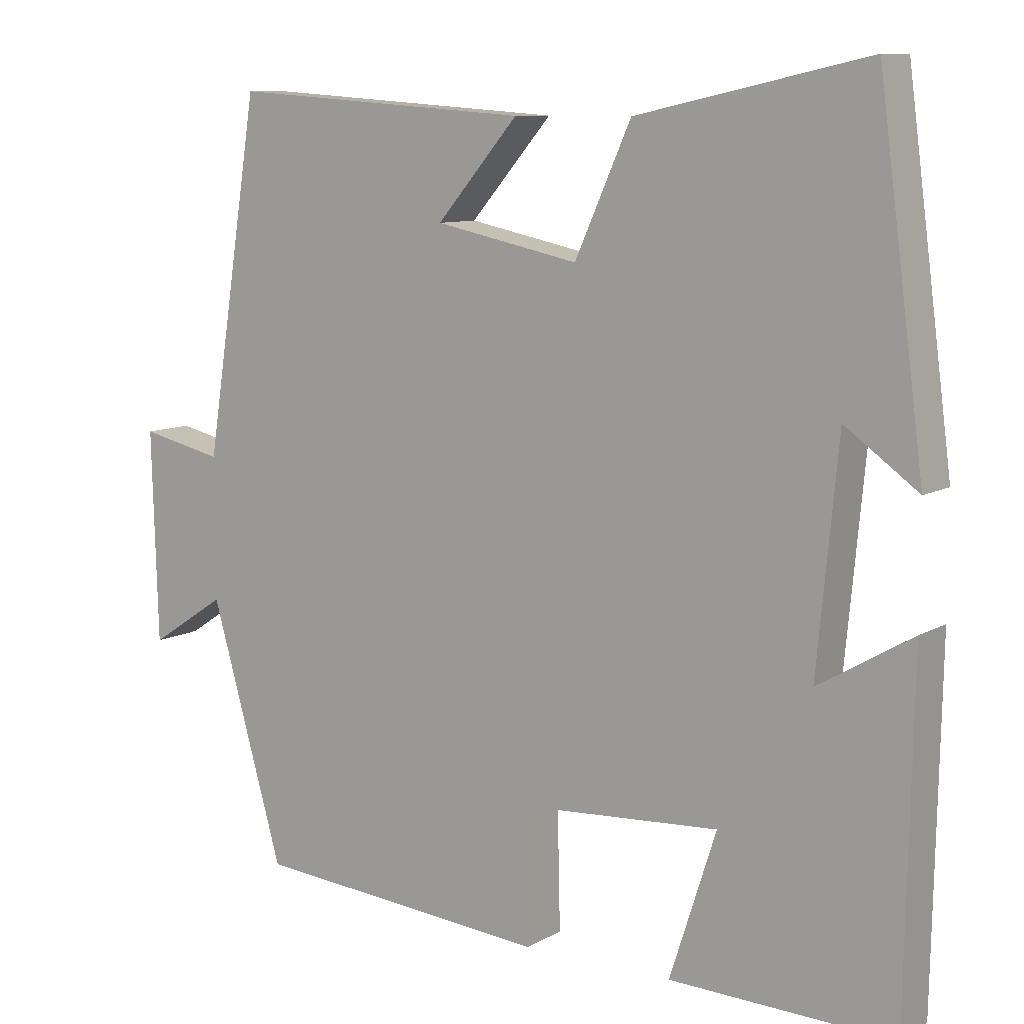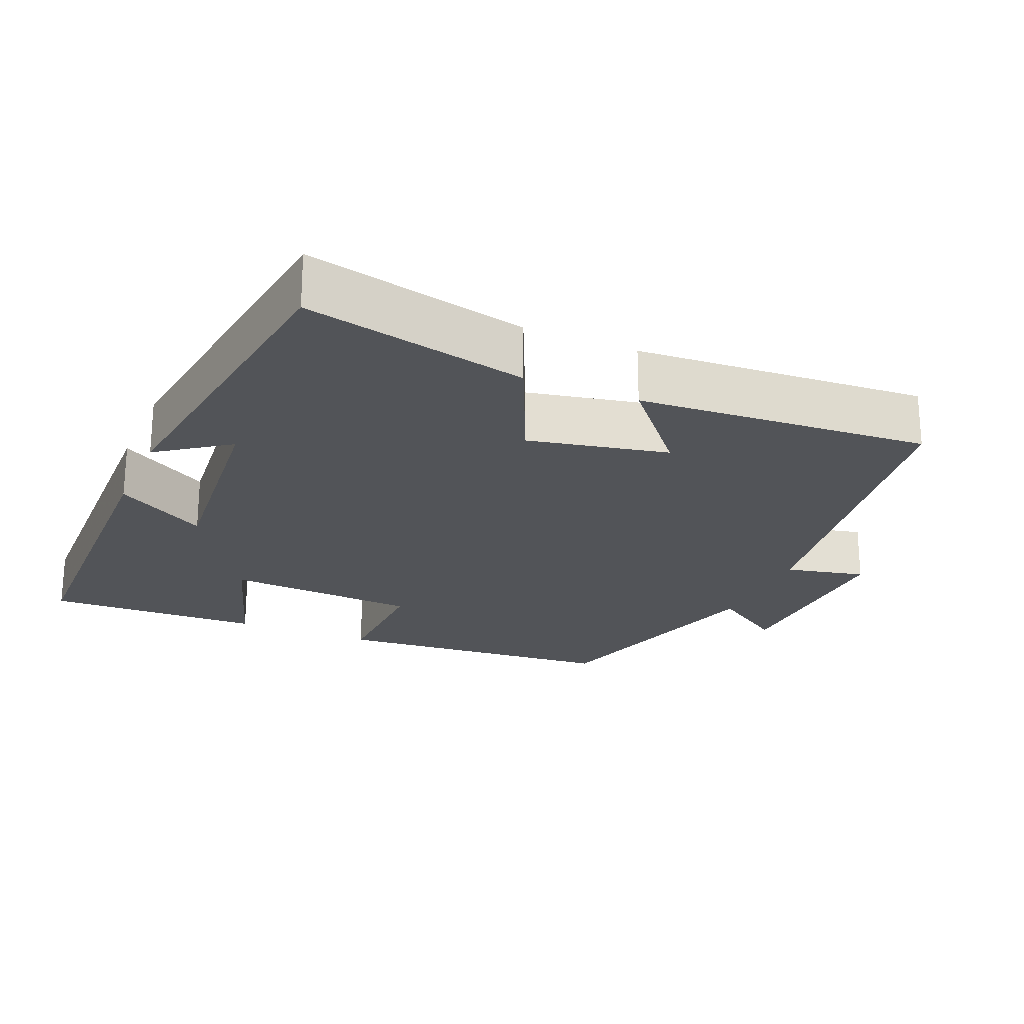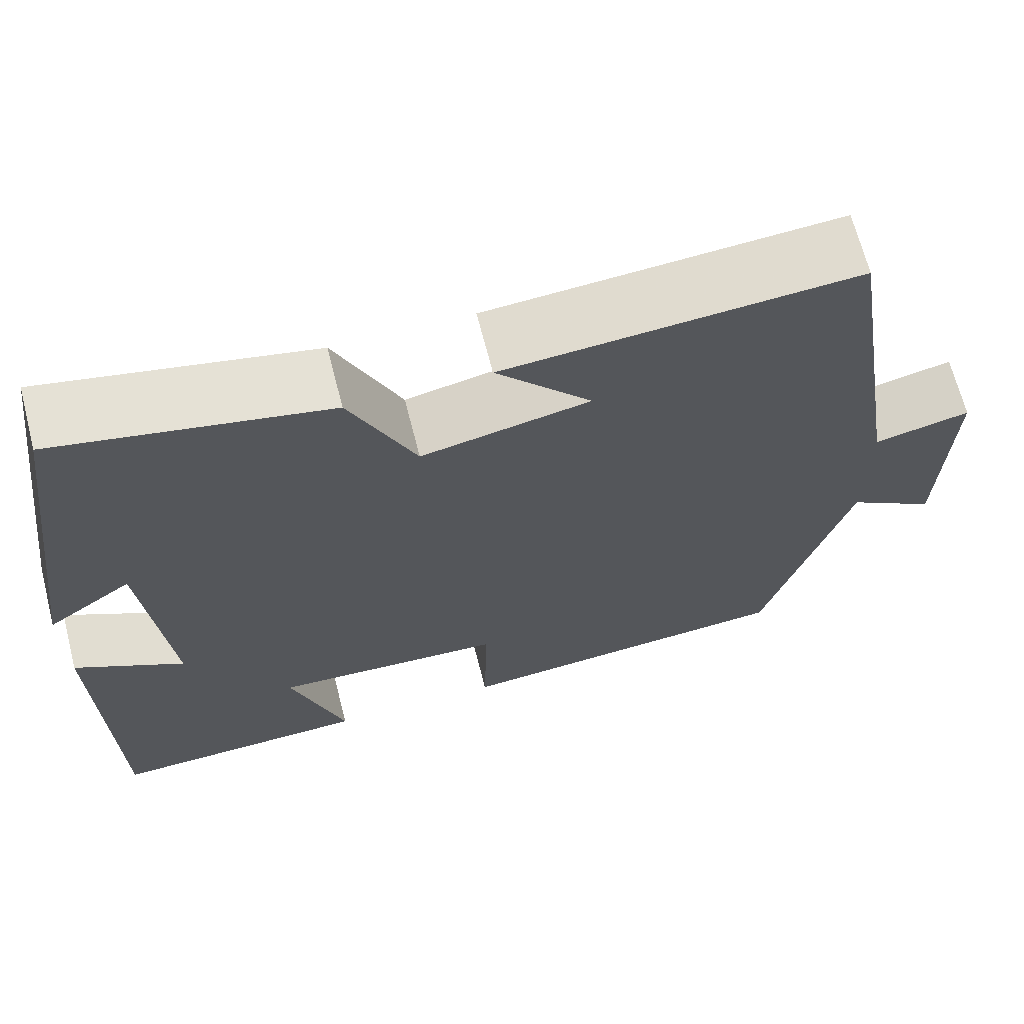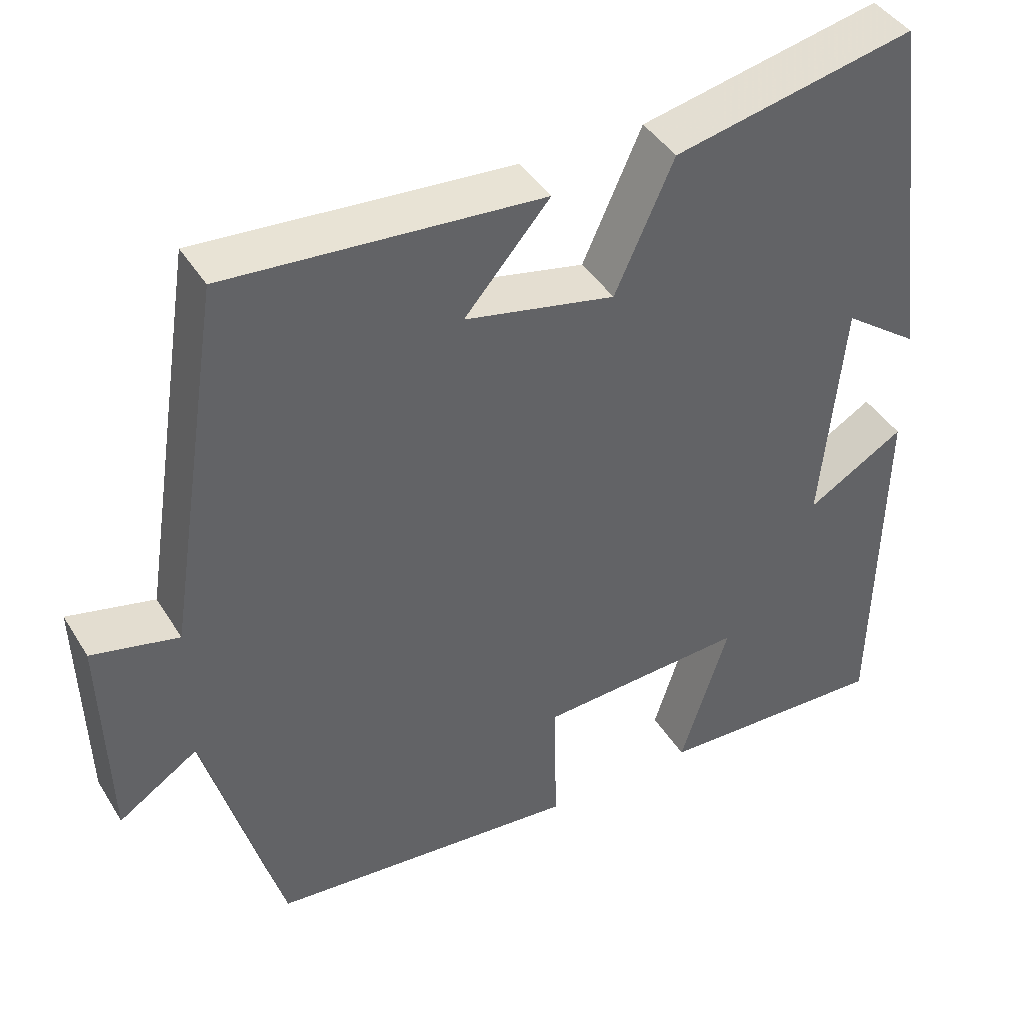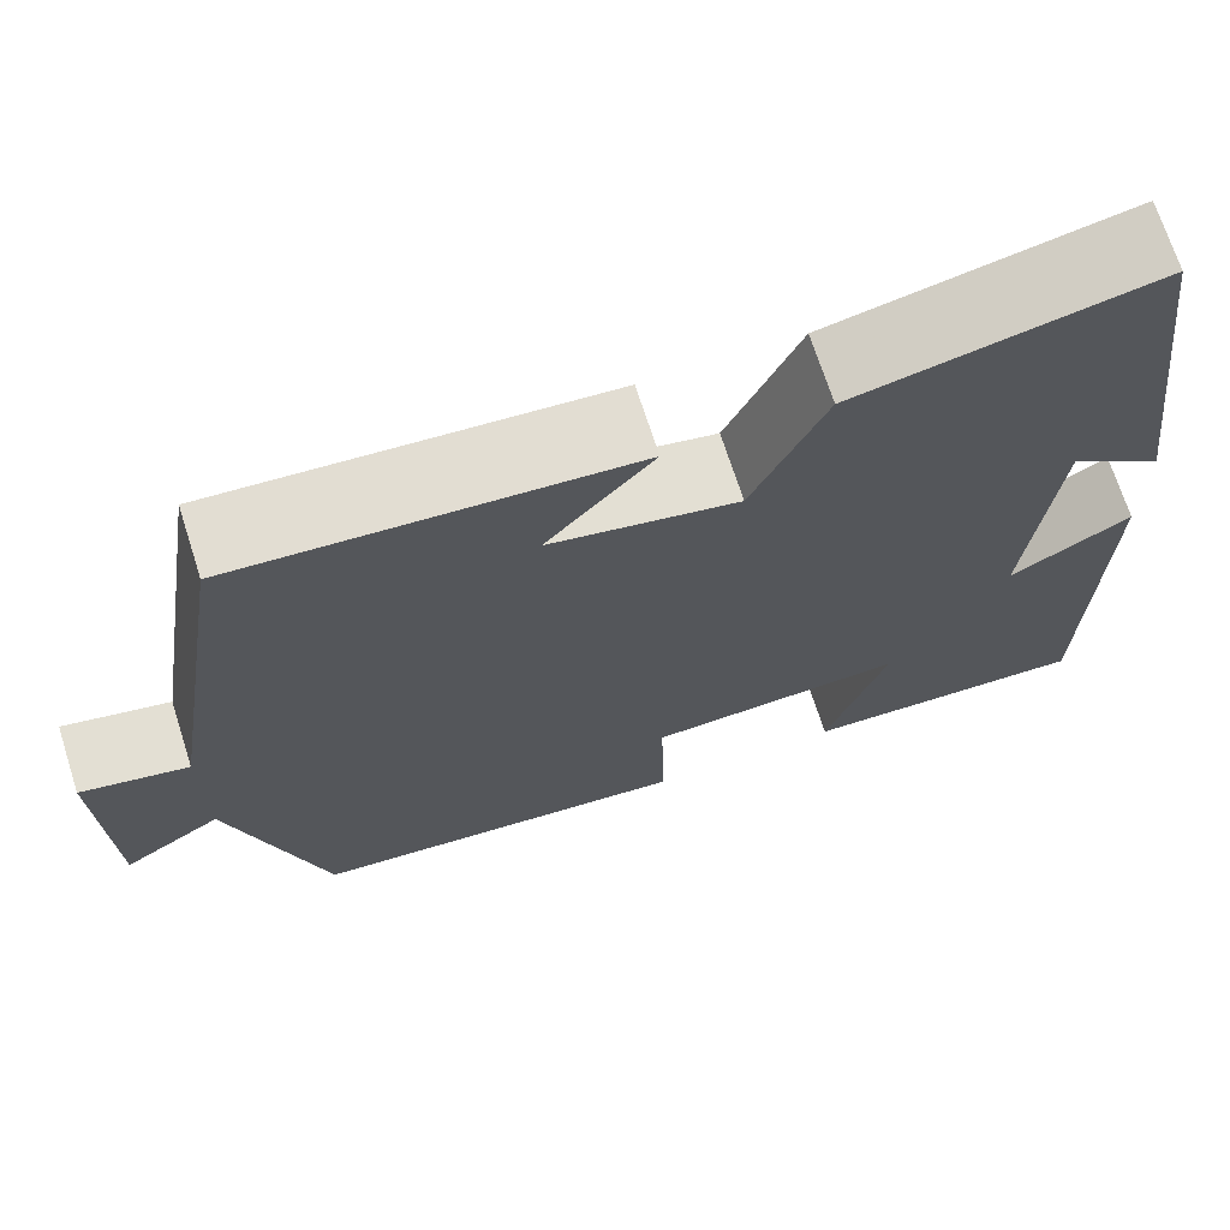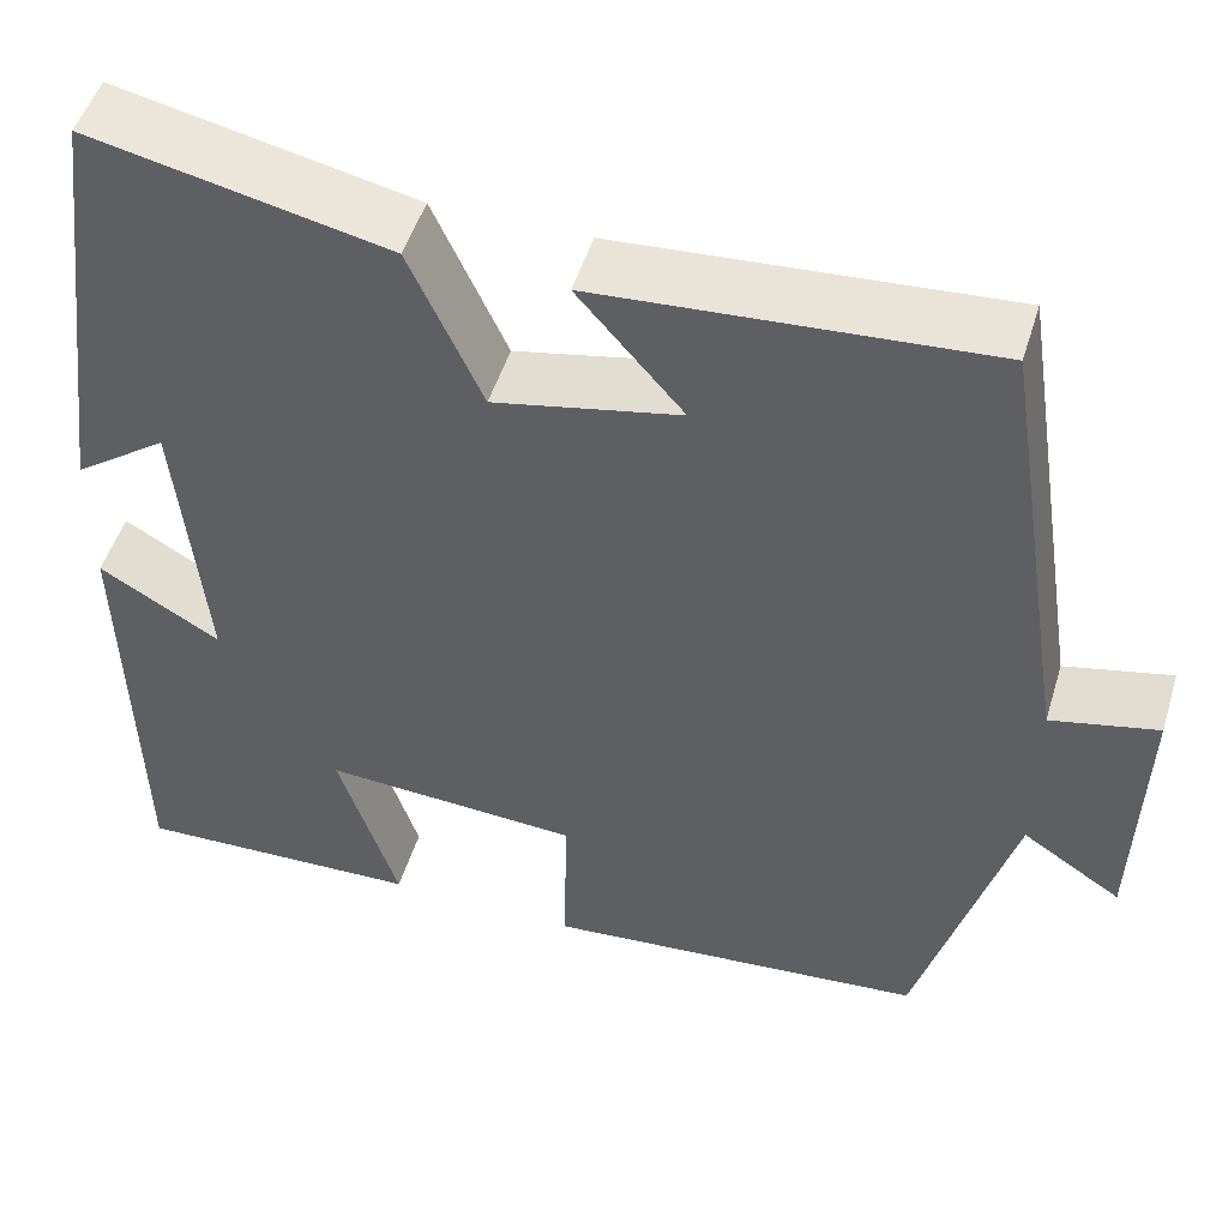
<metadata>
{"format":"obj","ext":"obj","renderer":"f3d","projection":"perspective","resolution":1024,"background":"white","views":[{"elev":9.4,"azim":-145.3,"up":"+Z"},{"elev":-22.8,"azim":-23.2,"up":"+Y"},{"elev":67.5,"azim":-14.4,"up":"+Z"},{"elev":42.1,"azim":150.7,"up":"+Z"},{"elev":70.4,"azim":162.2,"up":"+Z"},{"elev":49.9,"azim":16.9,"up":"+Z"}]}
</metadata>
<code>
v -0.439 0.07 0.566
v -0.132 0.07 0.5
v -0.057 0.07 0.334
v 0.135 0.07 0.374
v 0.026 0.07 0.5
v 0.427 0.07 0.529
v 0.5 0.07 0.063
v 0.61 0.07 0.088
v 0.602 0.07 -0.192
v 0.5 0.07 -0.125
v 0.403 0.07 -0.466
v 0.007 0.07 -0.5
v 0.011 0.07 -0.323
v -0.255 0.07 -0.307
v -0.193 0.07 -0.5
v -0.491 0.07 -0.51
v -0.5 0.07 -0.049
v -0.375 0.07 -0.123
v -0.403 0.07 0.173
v -0.5 0.07 0.103
v -0.439 0 0.566
v -0.132 0 0.5
v -0.057 0 0.334
v 0.135 0 0.374
v 0.026 0 0.5
v 0.427 0 0.529
v 0.5 0 0.063
v 0.61 0 0.088
v 0.602 0 -0.192
v 0.5 0 -0.125
v 0.403 0 -0.466
v 0.007 0 -0.5
v 0.011 0 -0.323
v -0.255 0 -0.307
v -0.193 0 -0.5
v -0.491 0 -0.51
v -0.5 0 -0.049
v -0.375 0 -0.123
v -0.403 0 0.173
v -0.5 0 0.103
f 19 20 1 2
f 18 19 2 3
f 16 17 18
f 15 16 18
f 14 15 18
f 18 3 4
f 14 18 4
f 13 14 4
f 12 13 4
f 11 12 4
f 10 11 4
f 7 8 9 10
f 7 10 4
f 4 5 6 7
f 22 21 40 39
f 23 22 39 38
f 38 37 36
f 38 36 35
f 38 35 34
f 24 23 38
f 24 38 34
f 24 34 33
f 24 33 32
f 24 32 31
f 24 31 30
f 30 29 28 27
f 24 30 27
f 27 26 25 24
f 1 21 22 2
f 2 22 23 3
f 3 23 24 4
f 4 24 25 5
f 5 25 26 6
f 6 26 27 7
f 7 27 28 8
f 8 28 29 9
f 9 29 30 10
f 10 30 31 11
f 11 31 32 12
f 12 32 33 13
f 13 33 34 14
f 14 34 35 15
f 15 35 36 16
f 16 36 37 17
f 17 37 38 18
f 18 38 39 19
f 19 39 40 20
f 20 40 21 1

</code>
